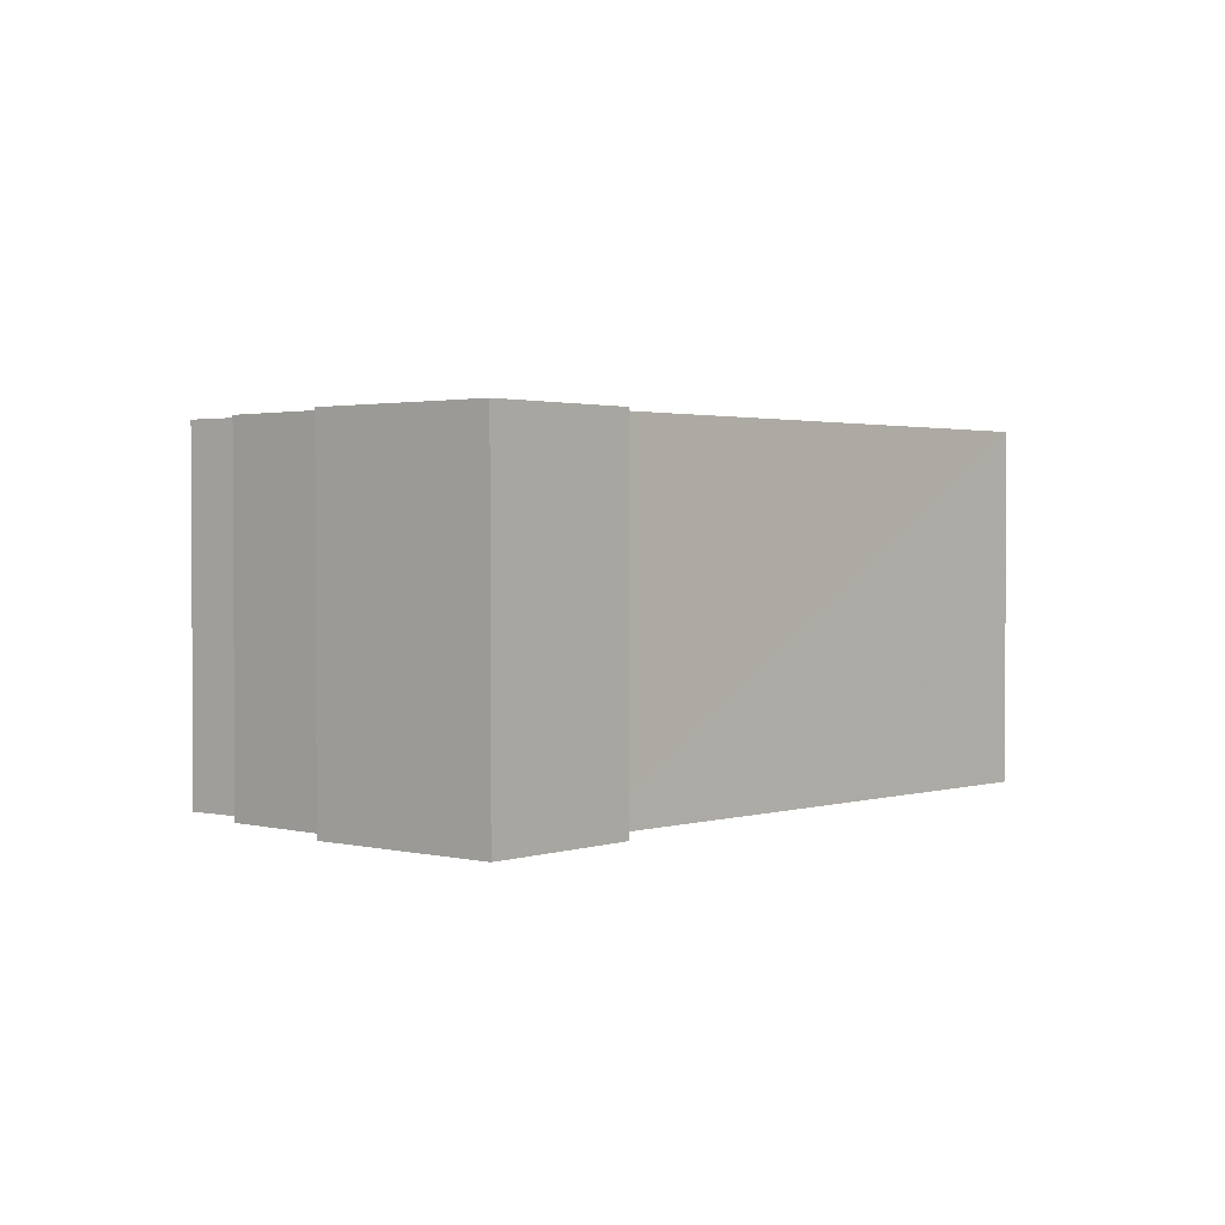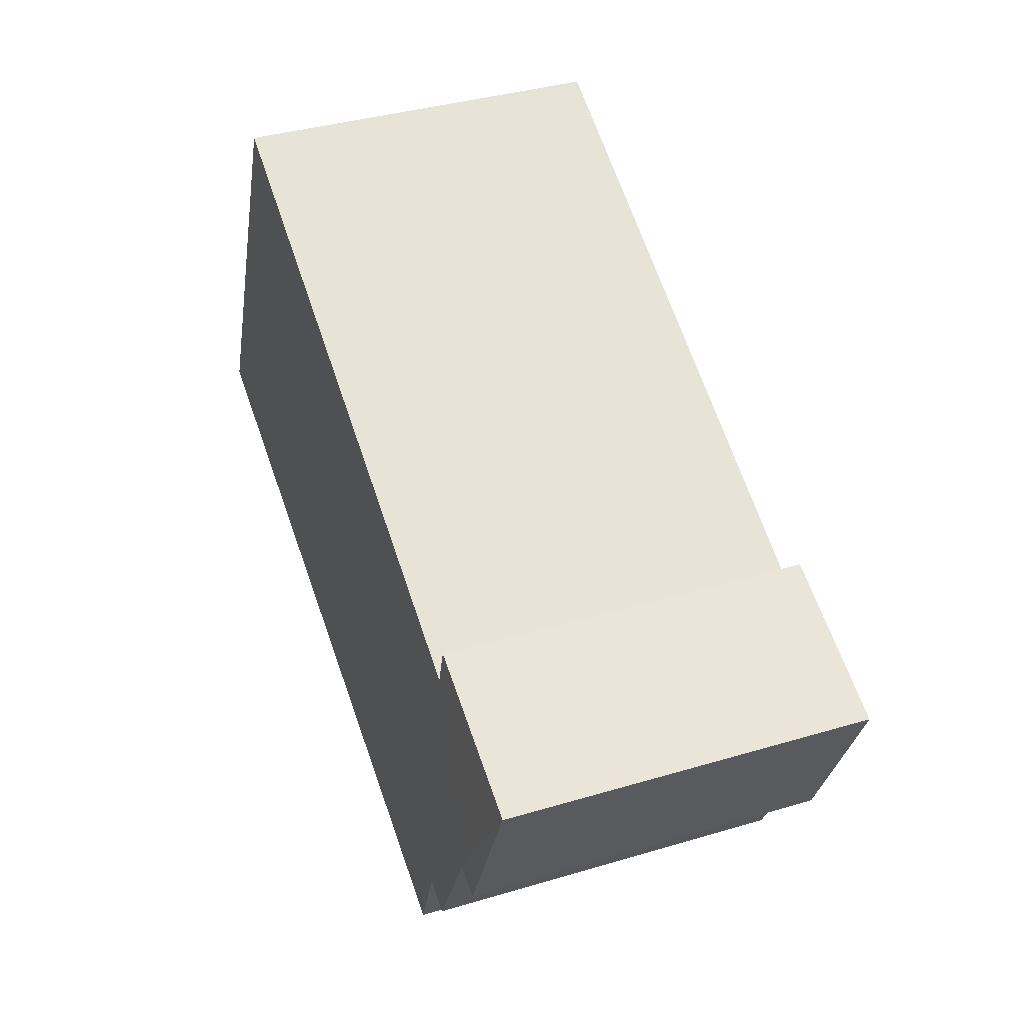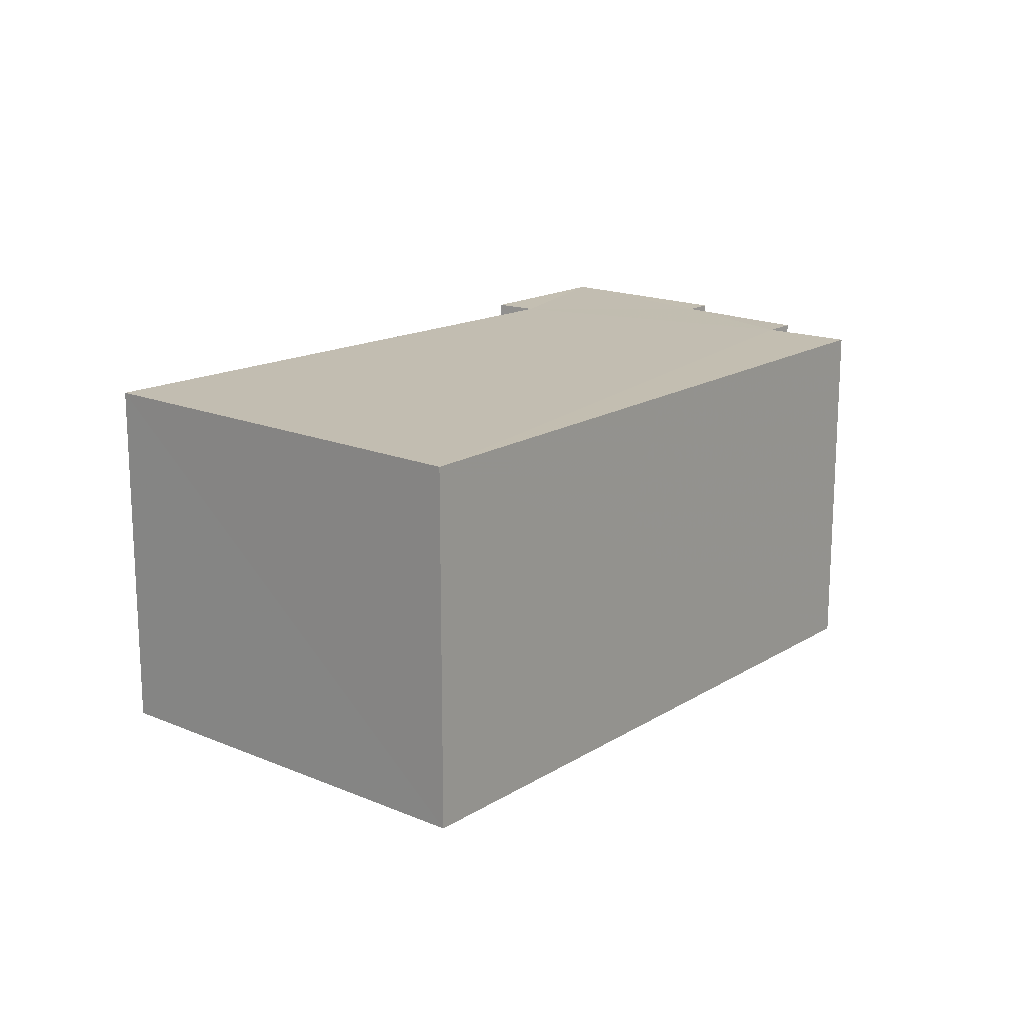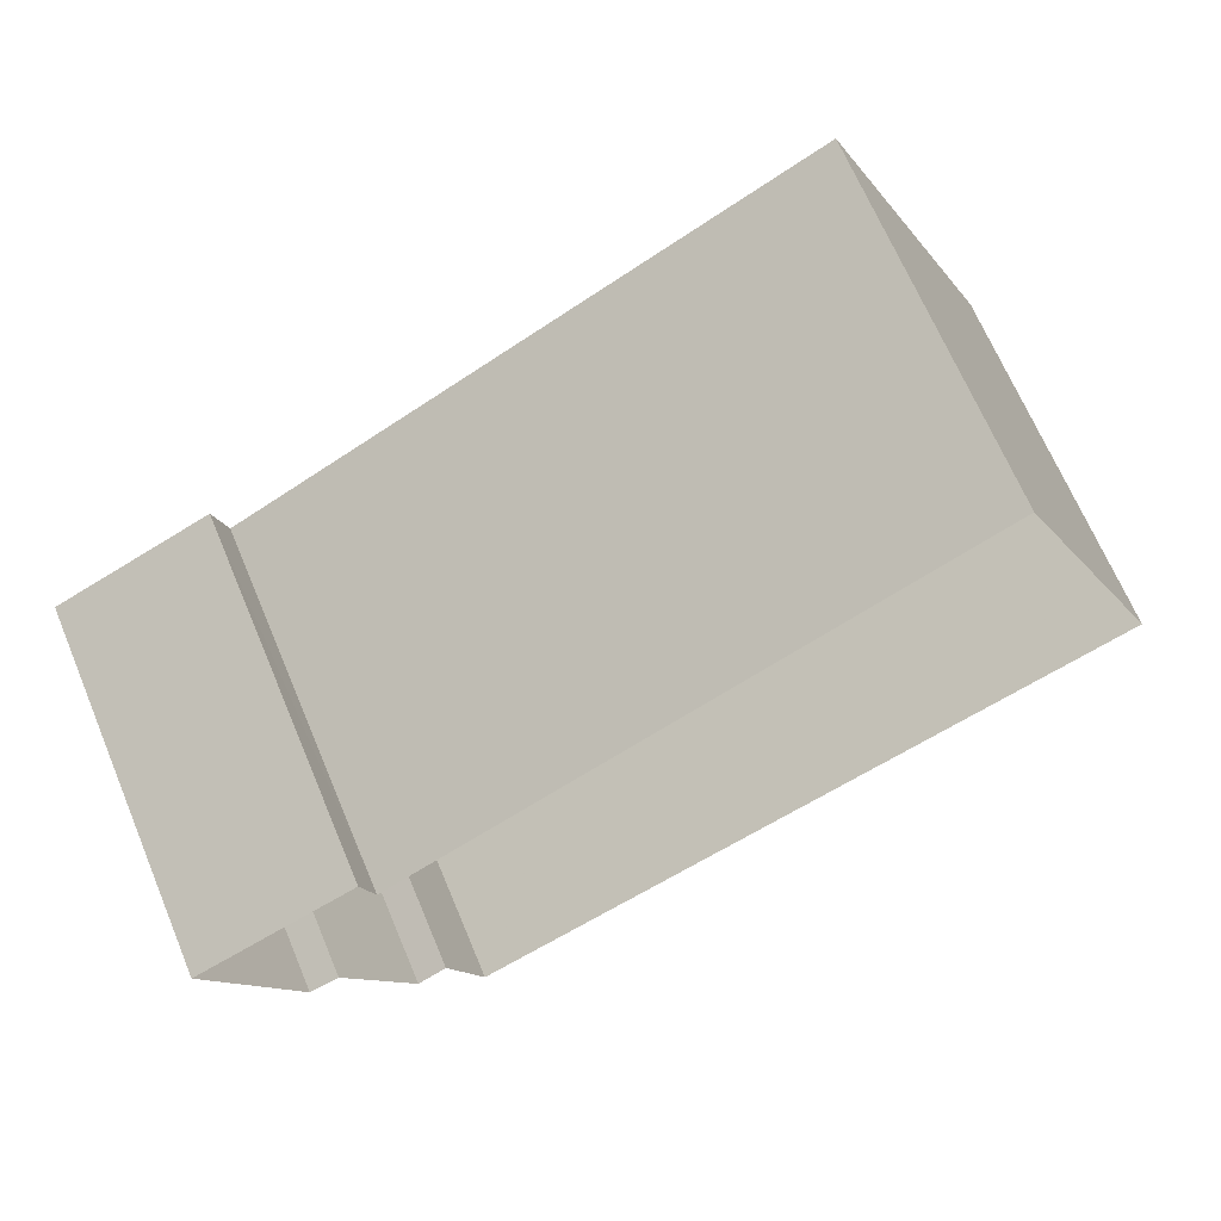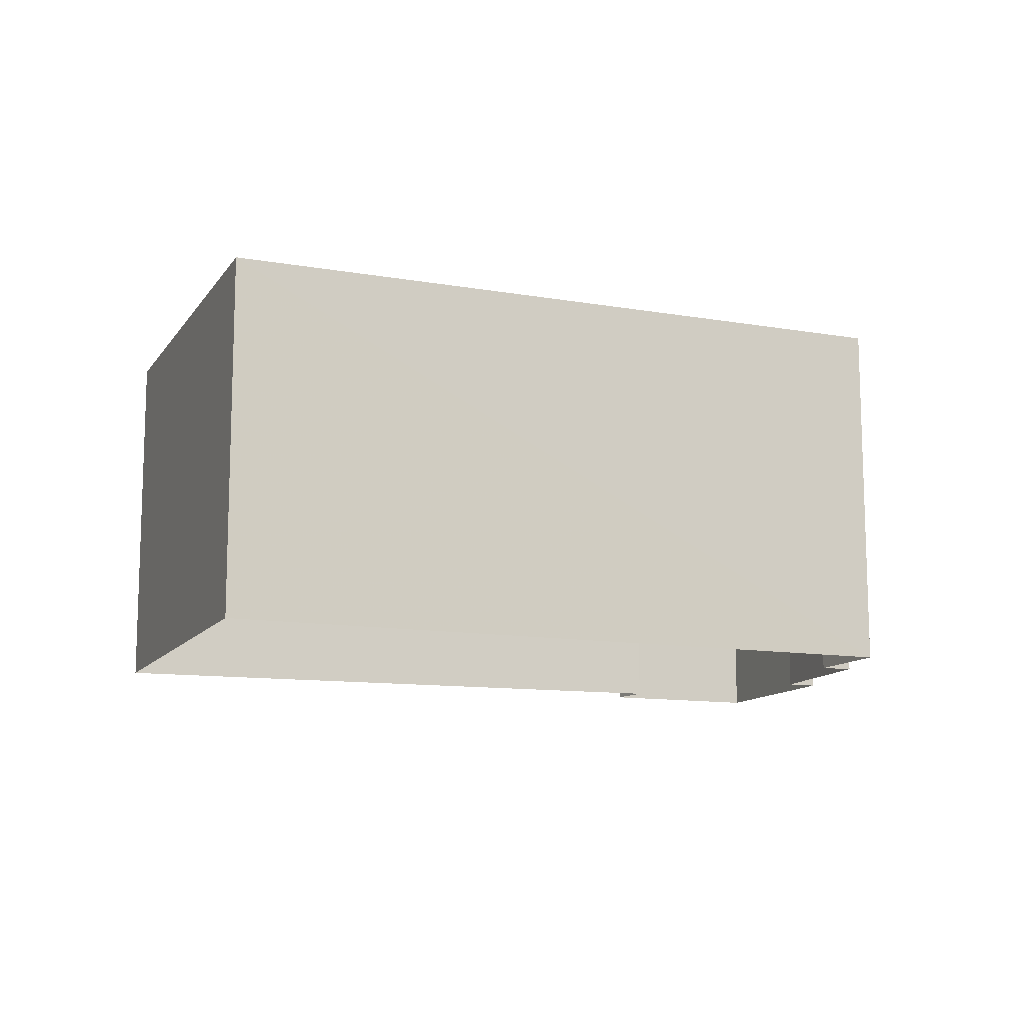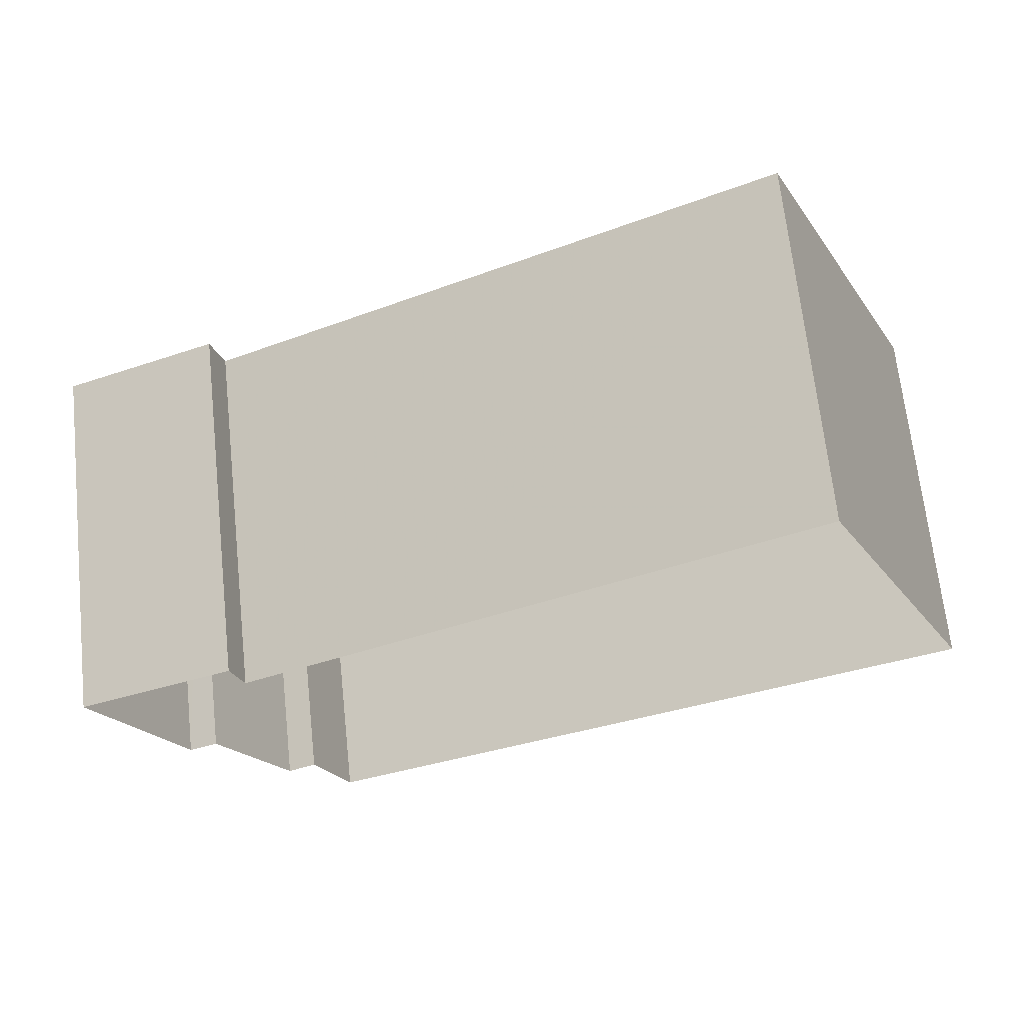
<metadata>
{"format":"obj","ext":"obj","renderer":"f3d","projection":"perspective","resolution":1024,"background":"white","views":[{"elev":1.8,"azim":106.6,"up":"+Z"},{"elev":37.8,"azim":69.2,"up":"+Y"},{"elev":16.9,"azim":-73.5,"up":"+Z"},{"elev":68.0,"azim":156.9,"up":"+Y"},{"elev":-11.9,"azim":-45.2,"up":"+Z"},{"elev":67.5,"azim":173.9,"up":"+Y"}]}
</metadata>
<code>
v -3.163e+05 4.019e+04 1.329
v -3.163e+05 4.02e+04 1.33
v -3.163e+05 4.02e+04 1.324
v -3.163e+05 4.019e+04 1.323
v -3.163e+05 4.019e+04 1.323
v -3.163e+05 4.02e+04 1.324
v -3.163e+05 4.02e+04 1.323
v -3.163e+05 4.019e+04 1.323
v -3.163e+05 4.019e+04 1.323
v -3.163e+05 4.019e+04 1.323
v -3.163e+05 4.02e+04 6.889
v -3.163e+05 4.02e+04 6.89
v -3.163e+05 4.02e+04 6.89
v -3.163e+05 4.019e+04 6.888
v -3.163e+05 4.019e+04 6.889
v -3.163e+05 4.02e+04 6.896
v -3.163e+05 4.019e+04 6.895
v -3.163e+05 4.019e+04 6.889
v -3.163e+05 4.019e+04 6.889
v -3.163e+05 4.019e+04 6.889
f 1 2 3
f 4 1 5
f 3 6 7
f 8 5 9
f 9 7 10
f 1 3 5
f 9 3 7
f 5 3 9
f 11 12 13
f 14 11 15
f 13 16 17
f 18 15 19
f 19 17 20
f 15 11 13
f 19 13 17
f 19 15 13
f 19 5 8
f 18 19 8
f 11 10 7
f 11 14 10
f 17 1 4
f 20 17 4
f 16 3 2
f 16 13 3
f 12 6 3
f 13 12 3
f 19 4 5
f 19 20 4
f 12 7 6
f 12 11 7
f 15 8 9
f 15 18 8
f 15 9 10
f 14 15 10
f 16 2 1
f 17 16 1

</code>
